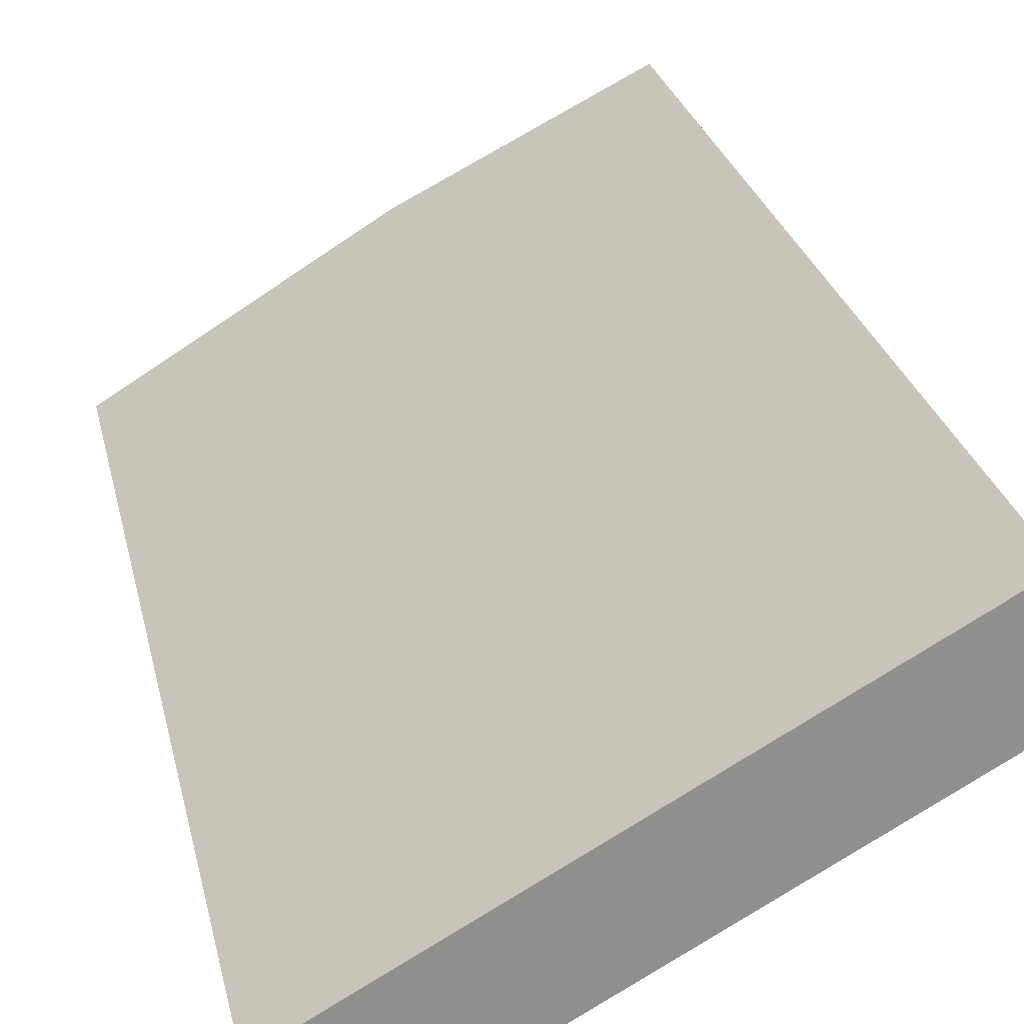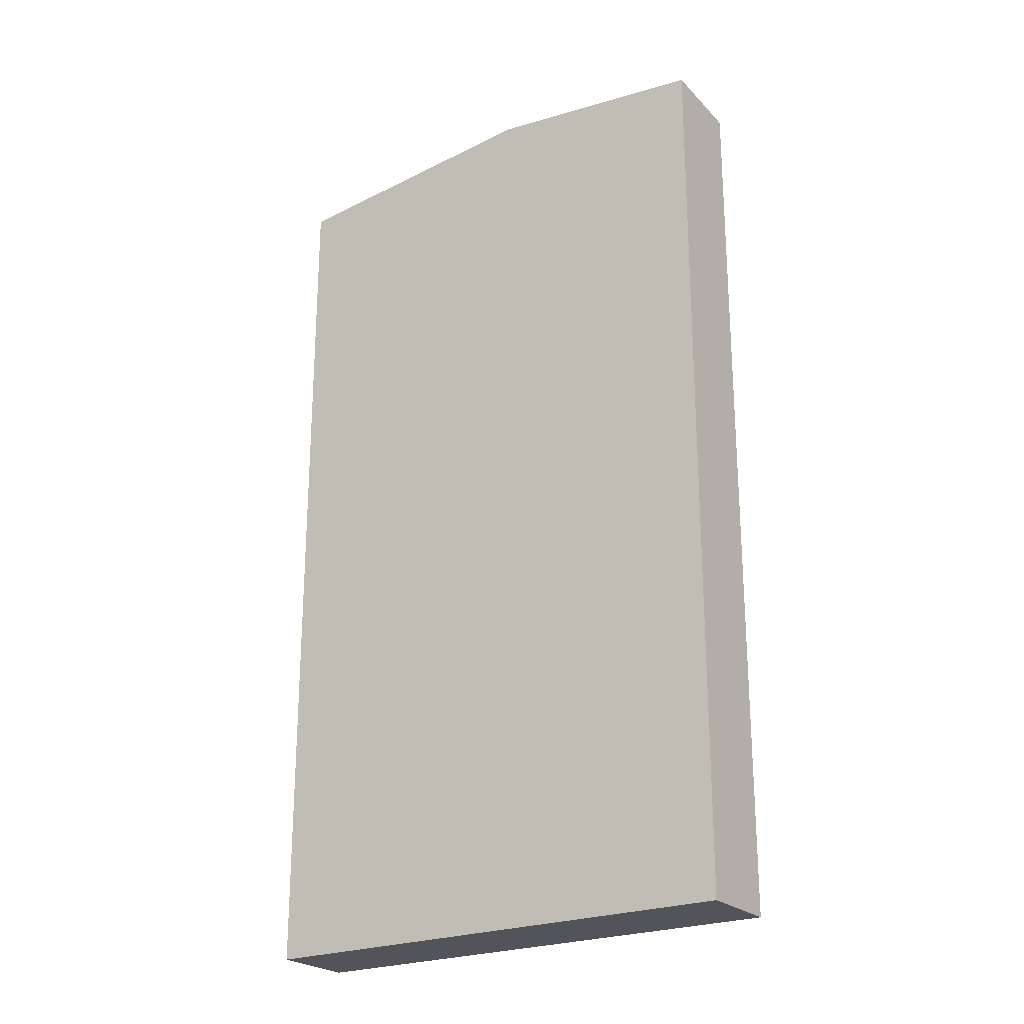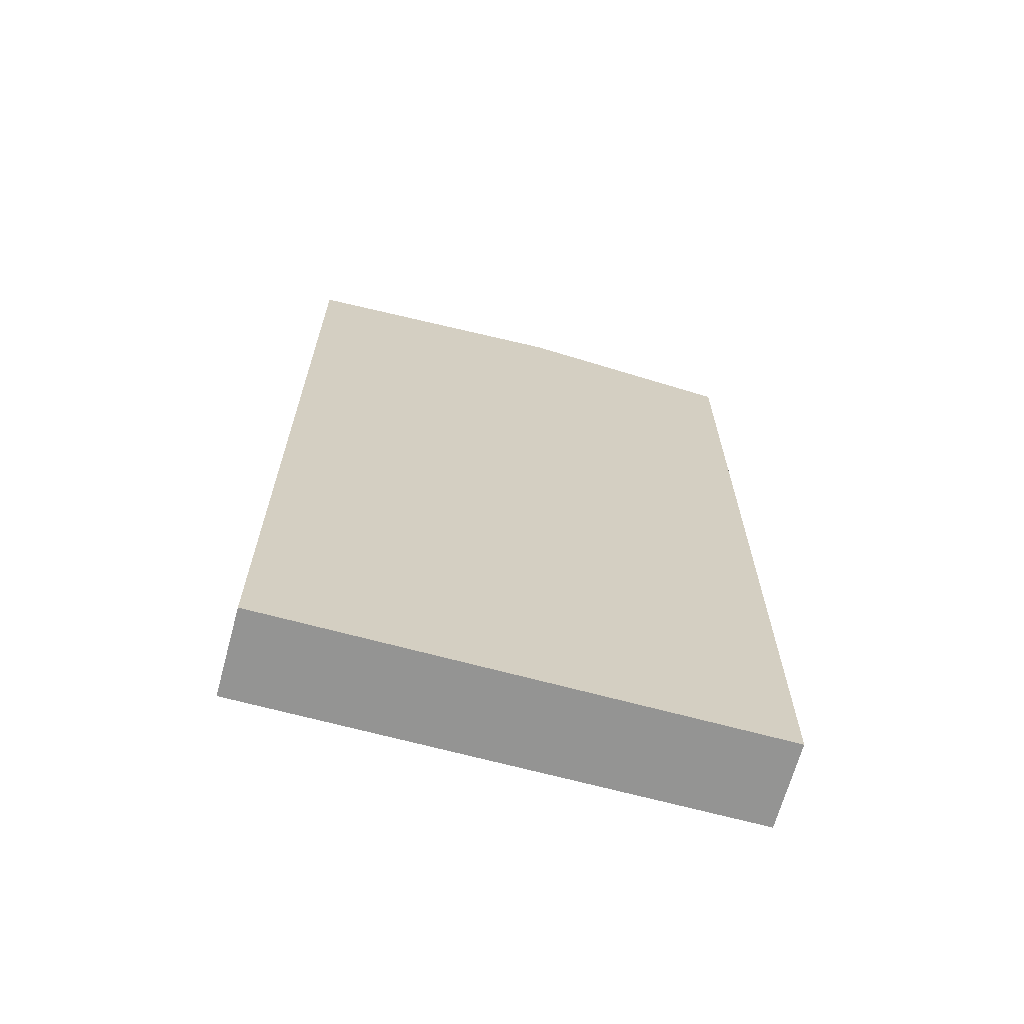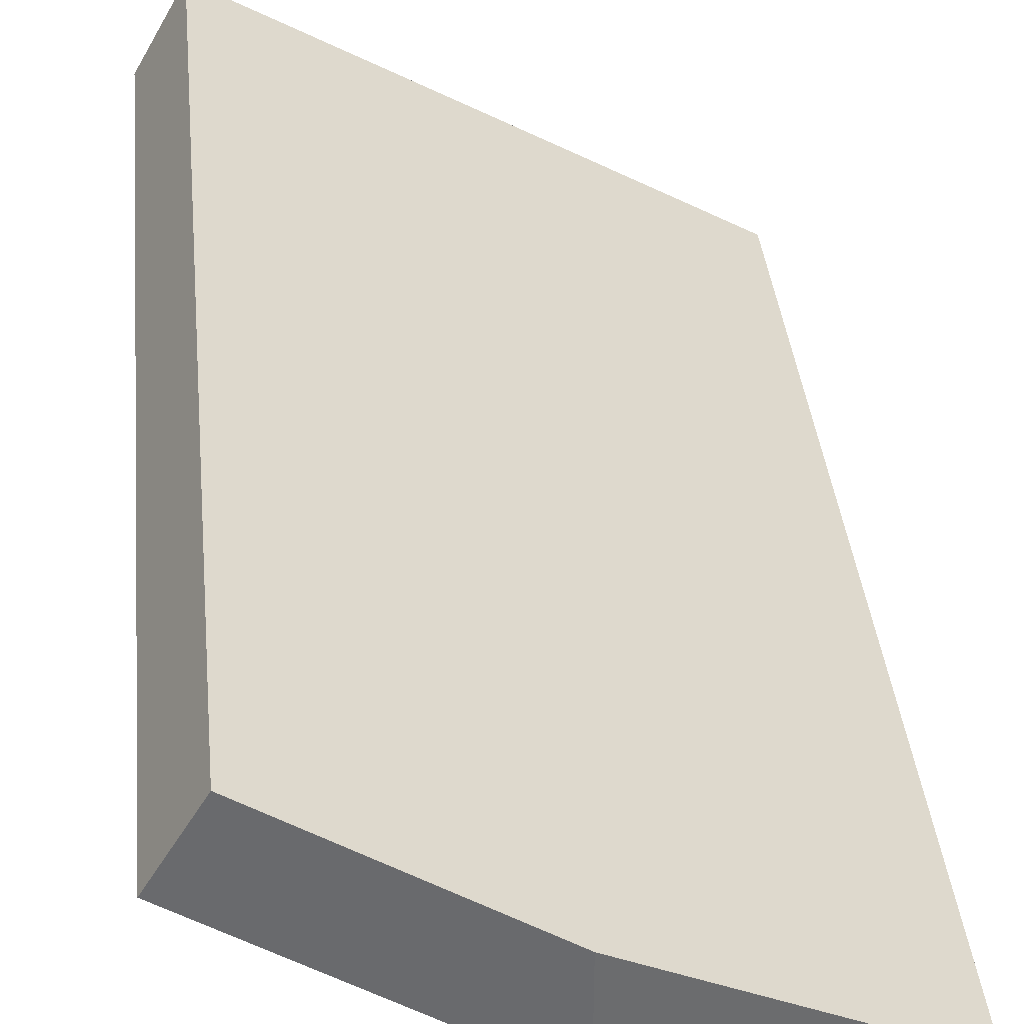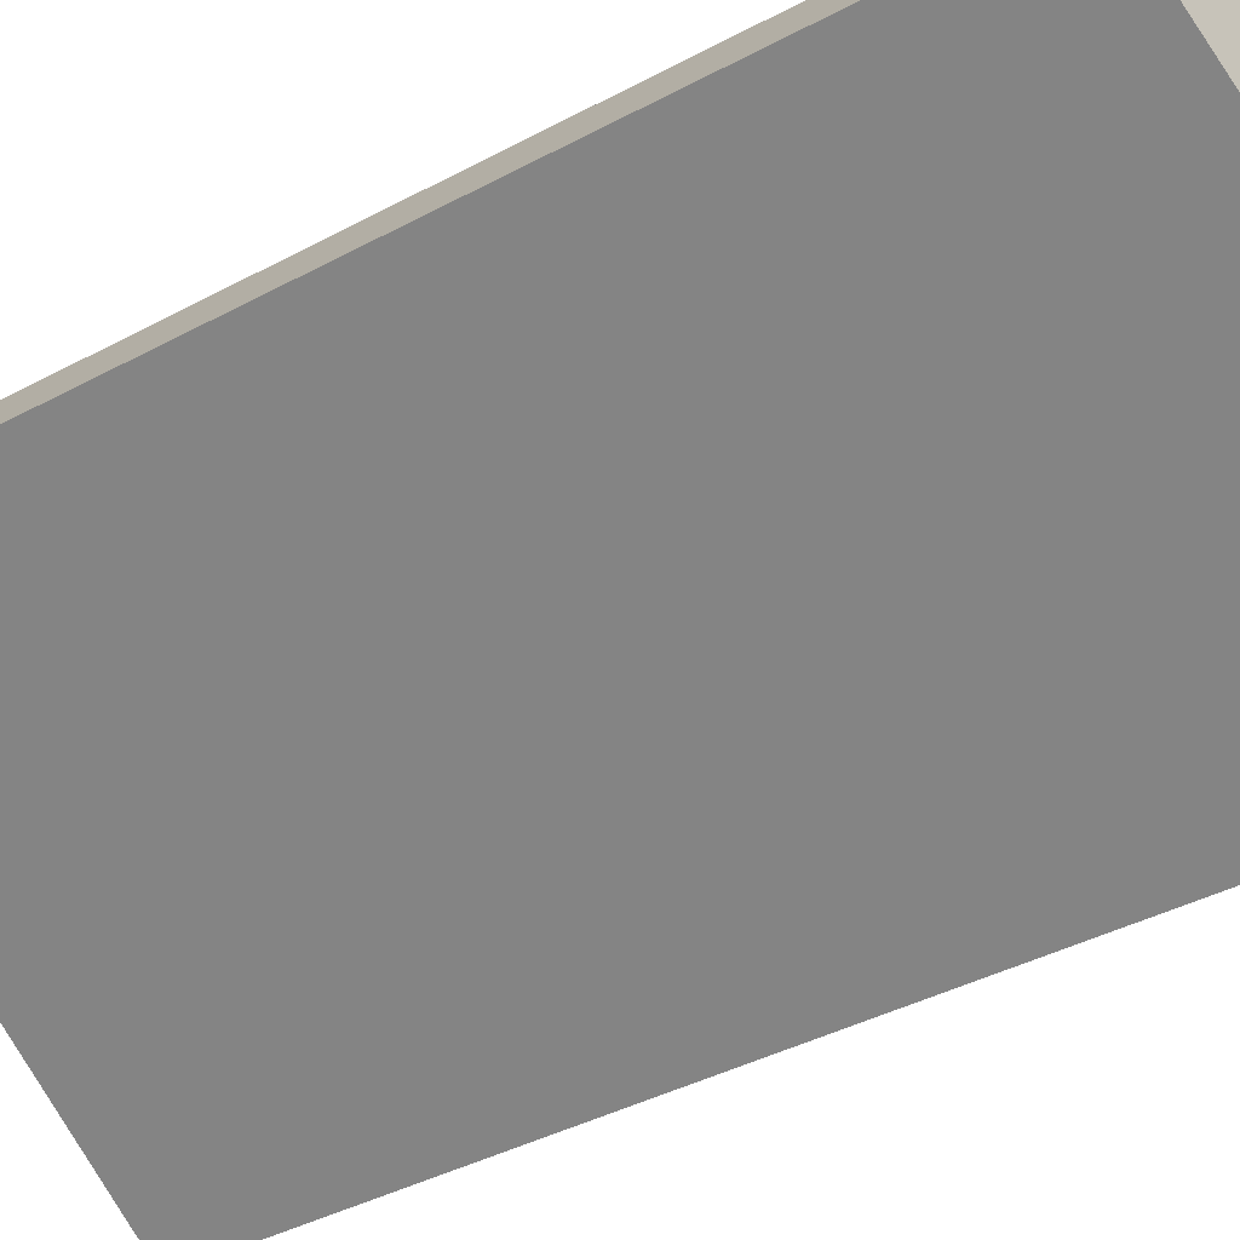
<metadata>
{"format":"obj","ext":"obj","renderer":"f3d","projection":"perspective","resolution":1024,"background":"white","views":[{"elev":25.1,"azim":-11.6,"up":"+Z"},{"elev":-23.8,"azim":4.3,"up":"+Y"},{"elev":-67.0,"azim":135.4,"up":"+Y"},{"elev":36.8,"azim":174.5,"up":"+Z"},{"elev":-40.0,"azim":123.6,"up":"+Z"}]}
</metadata>
<code>
v  6.866 26.33 1.007
v  12.51 25.66 7.042
v  13.73 25.52 4.866
v  6.866 26.33 3.866
v  1.221 25.66 -2.166
v  0 25.52 1.562e-15
v  1.221 1.326e-16 -2.166
v  0 0 0
v  12.51 -4.312e-16 7.042
v  6.866 -2.367e-16 3.866
v  13.73 -2.98e-16 4.866
v  6.866 -6.166e-17 1.007
g defaultobject
f 1 2 3
f 2 1 4
f 5 4 1
f 4 5 6
f 7 6 5
f 6 7 8
f 8 4 6
f 4 8 2
f 2 8 9
f 9 8 10
f 9 3 2
f 3 9 11
f 1 7 5
f 7 1 3
f 7 3 12
f 12 3 11
f 10 11 9
f 11 10 12
f 12 10 8
f 12 8 7

</code>
